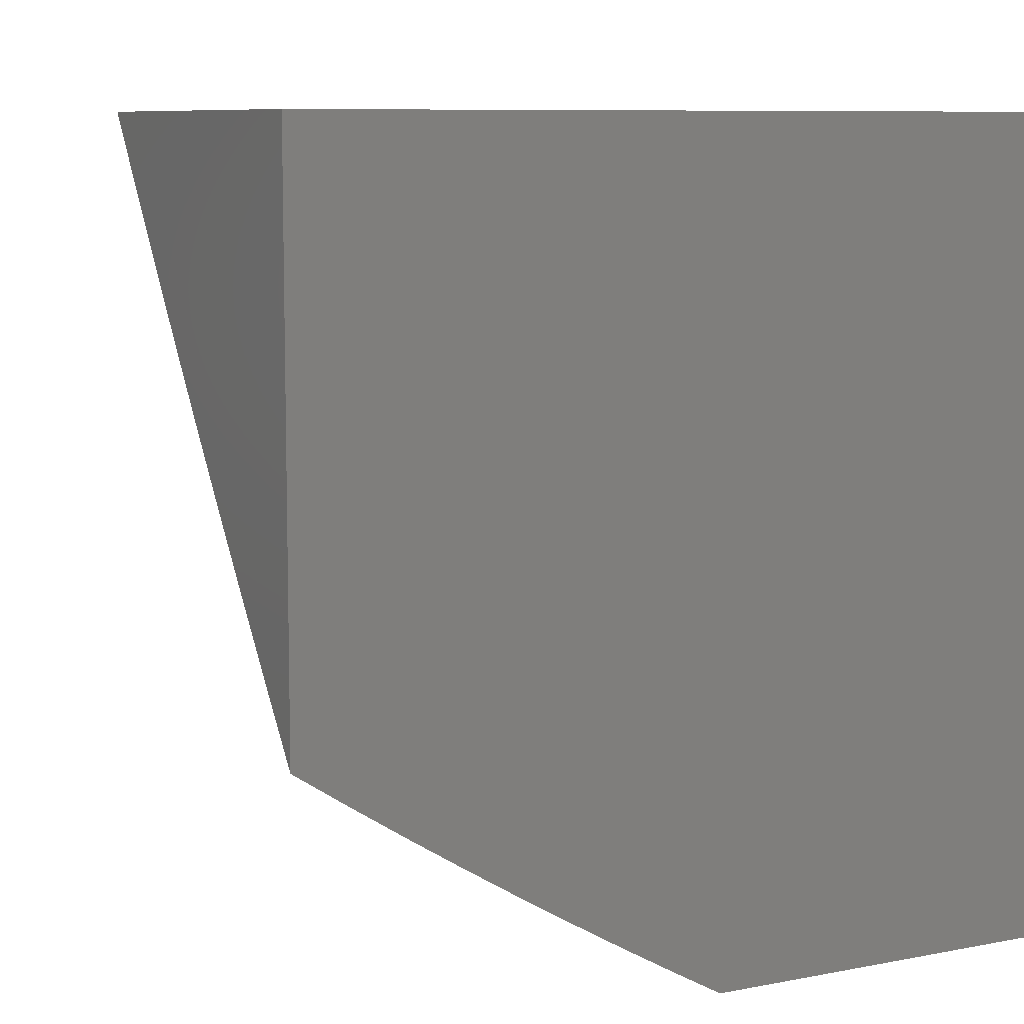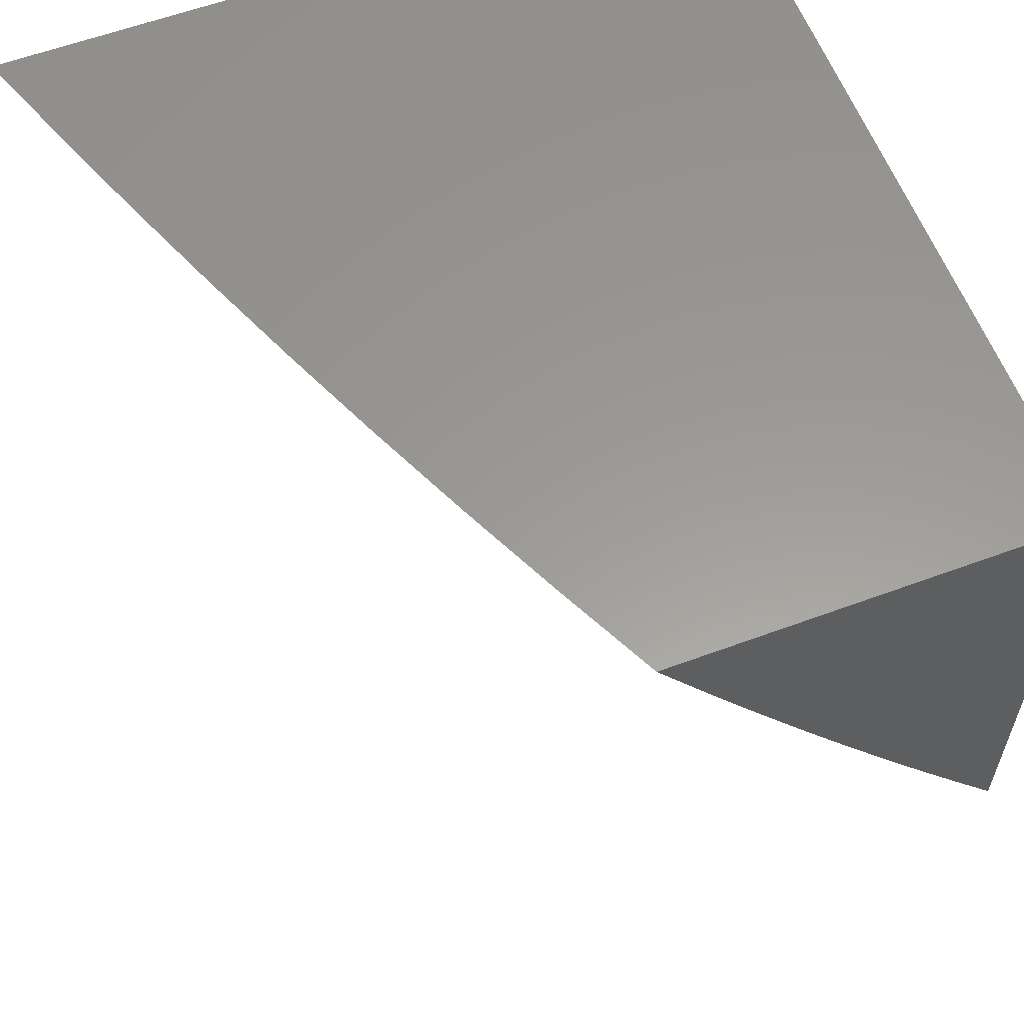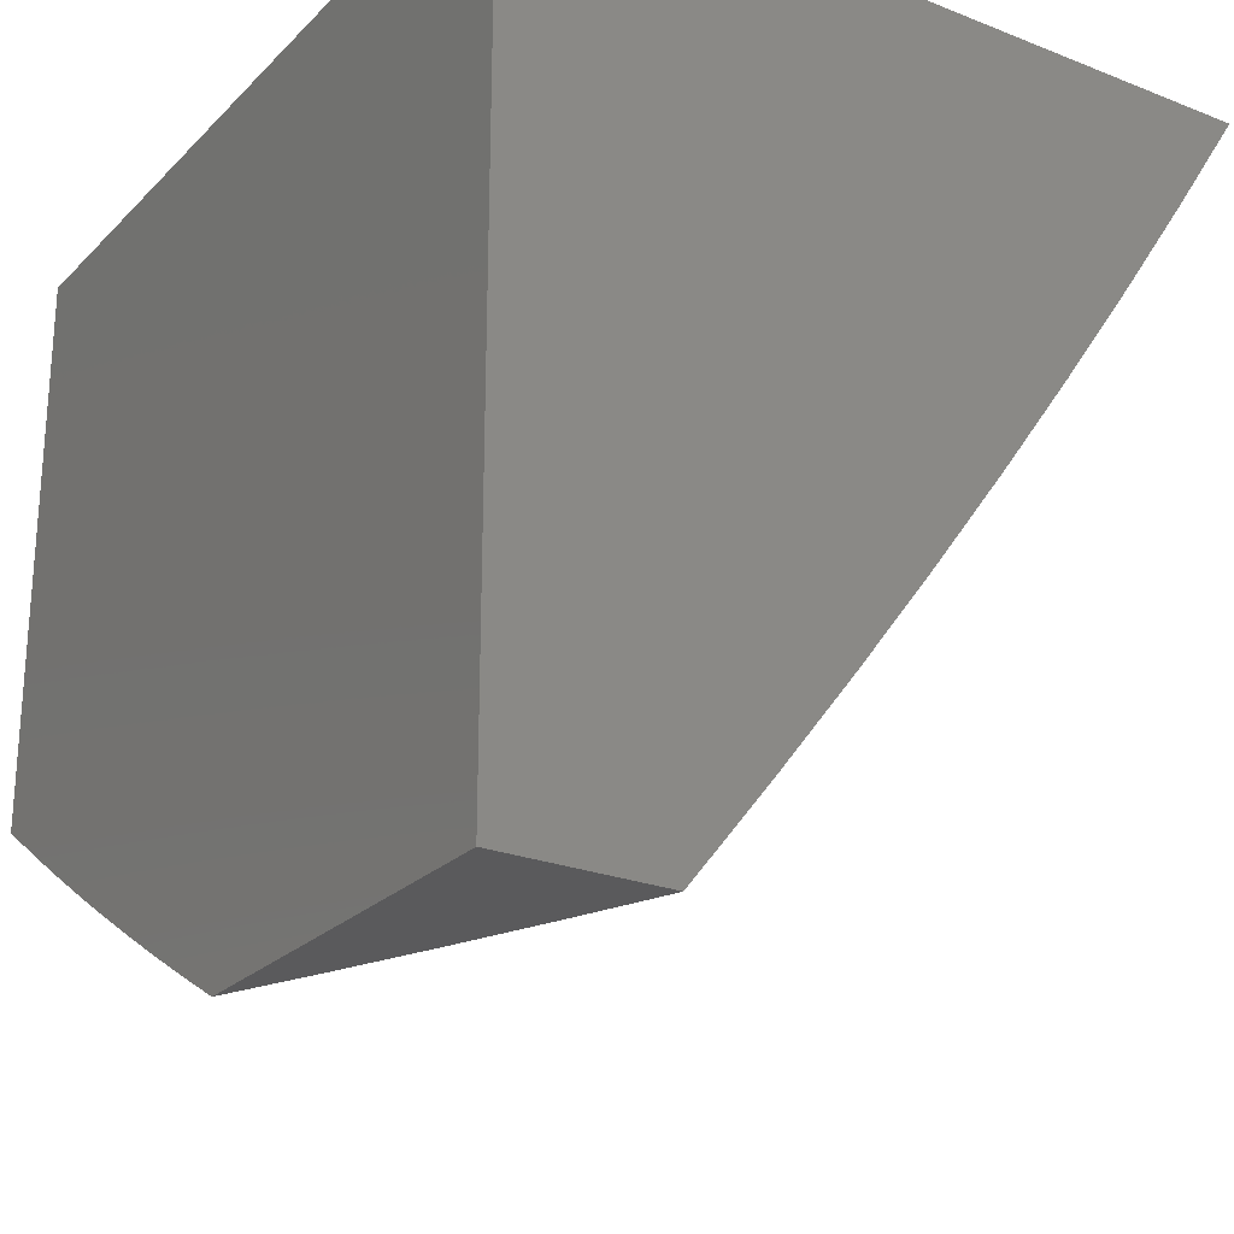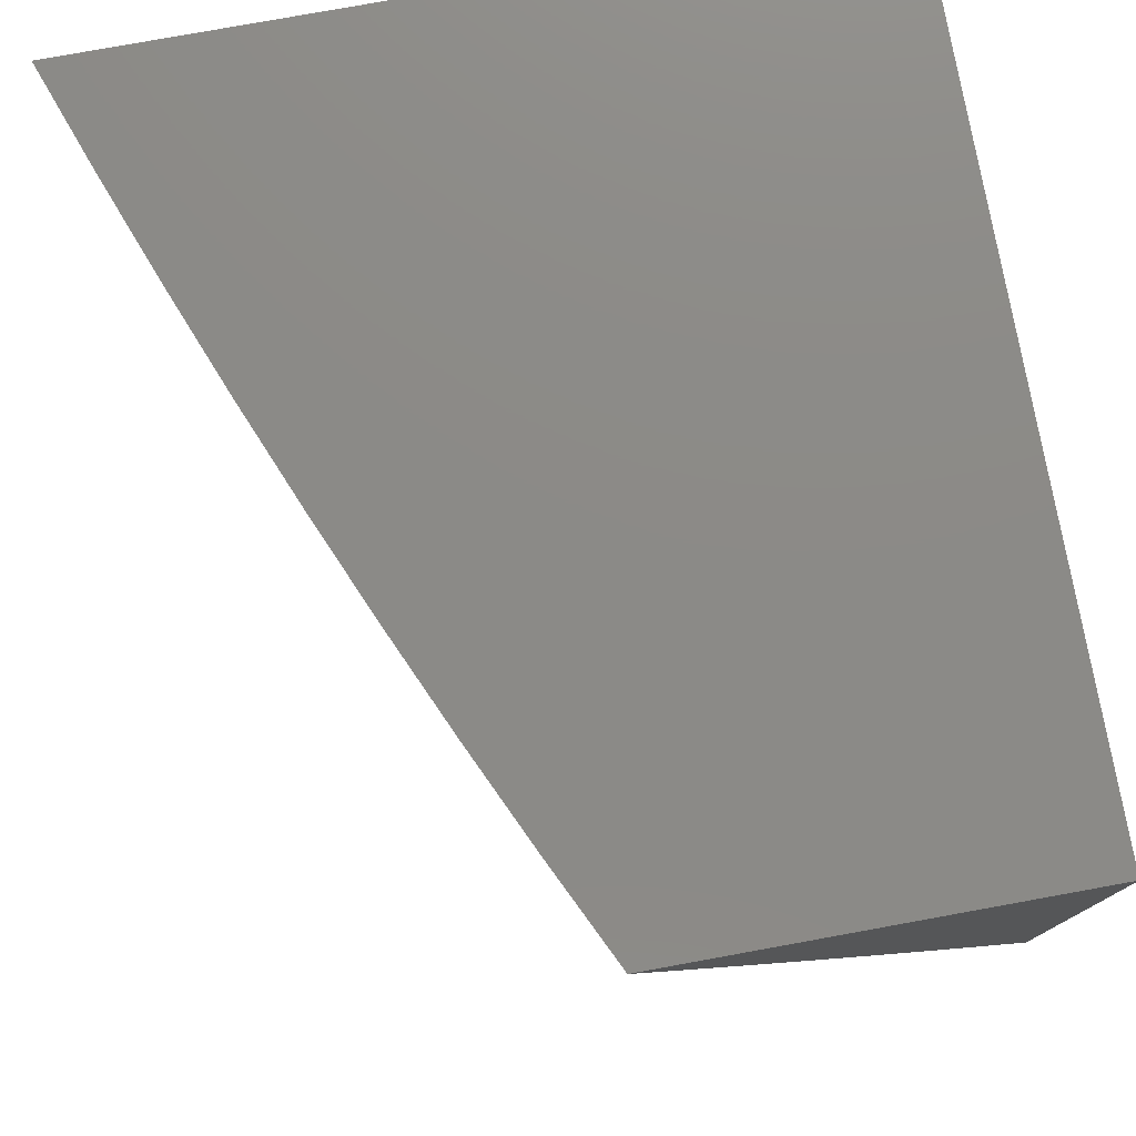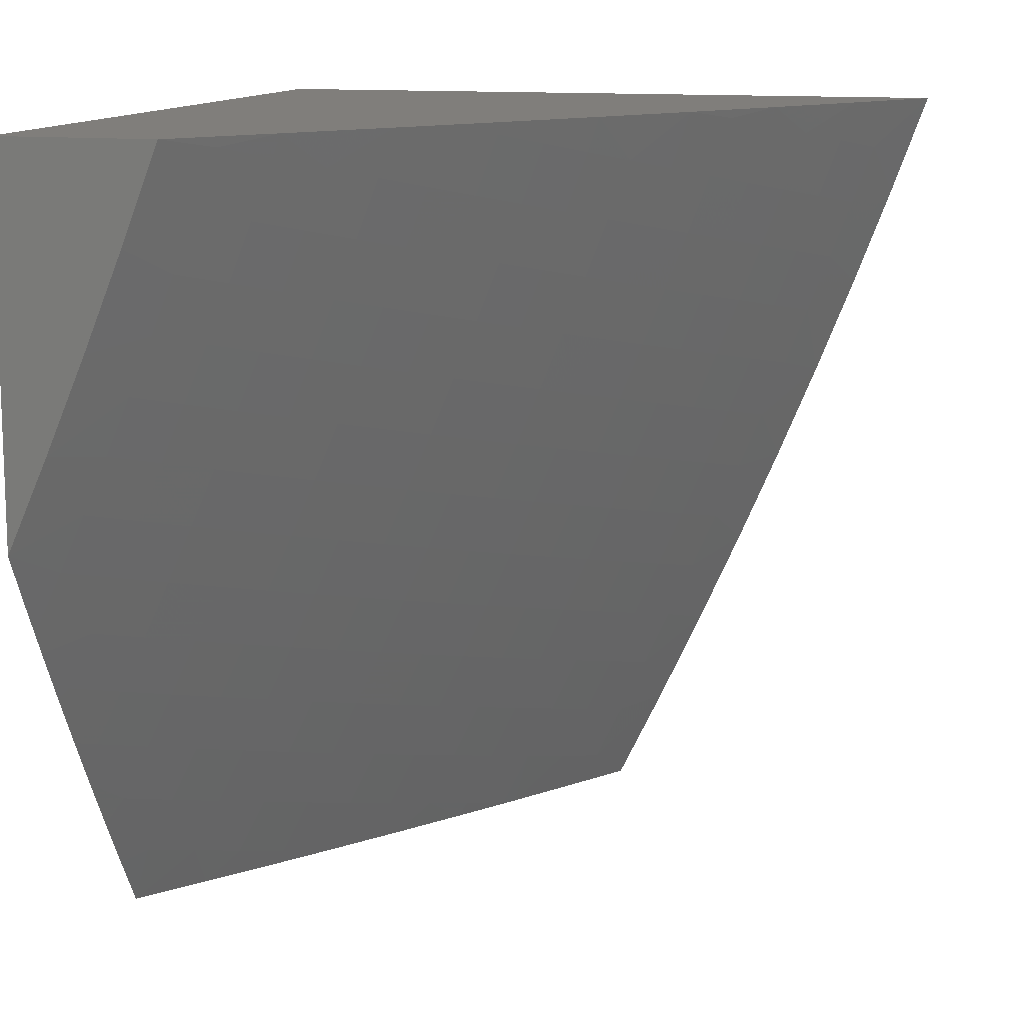
<metadata>
{"format":"stl","ext":"stl","renderer":"f3d","projection":"perspective","resolution":1024,"background":"white","views":[{"elev":8.5,"azim":62.1,"up":"+Z"},{"elev":59.6,"azim":-20.8,"up":"+Z"},{"elev":-24.3,"azim":147.1,"up":"+Z"},{"elev":77.6,"azim":-10.3,"up":"+Z"},{"elev":12.4,"azim":-165.0,"up":"+Y"}]}
</metadata>
<code>
# stl→obj: 231 verts, 458 faces
v -8.15 -3.119 -7
v -8.213 -3.083 -6.939
v -8.197 -3 -7
v -8.241 -3.012 -6.939
v -8.292 -3 -6.879
v -8.283 -3.027 -6.879
v -8.324 -3.043 -6.818
v -8.297 -3.114 -6.818
v -8.338 -3.129 -6.756
v -8.309 -3.201 -6.756
v -8.35 -3.216 -6.695
v -8.32 -3.288 -6.695
v -8.36 -3.303 -6.633
v -8.33 -3.375 -6.633
v -8.37 -3.391 -6.57
v -8.339 -3.463 -6.57
v -8.378 -3.479 -6.508
v -8.346 -3.552 -6.508
v -8.384 -3.568 -6.445
v -8.352 -3.64 -6.445
v -8.389 -3.657 -6.382
v -8.356 -3.729 -6.382
v -8.393 -3.746 -6.319
v -8.359 -3.818 -6.319
v -8.395 -3.835 -6.256
v -8.324 -3.891 -6.319
v -8.36 -3.908 -6.256
v -8.288 -3.963 -6.319
v -8.324 -3.981 -6.256
v -8.313 -4 -6.259
v -8.36 -3.998 -6.192
v -8.373 -4 -6.173
v -8.396 -3.925 -6.192
v -8.432 -3.942 -6.128
v -8.468 -3.868 -6.128
v -8.503 -3.884 -6.064
v -8.502 -3.795 -6.128
v -8.538 -3.811 -6.064
v -8.537 -3.721 -6.128
v -8.572 -3.736 -6.064
v -8.57 -3.647 -6.128
v -8.606 -3.662 -6.064
v -8.603 -3.573 -6.128
v -8.639 -3.588 -6.064
v -8.634 -3.498 -6.128
v -8.671 -3.513 -6.064
v -8.666 -3.424 -6.128
v -8.702 -3.438 -6.064
v -8.696 -3.35 -6.128
v -8.732 -3.364 -6.064
v -8.726 -3.275 -6.128
v -8.762 -3.289 -6.064
v -8.755 -3.2 -6.128
v -8.791 -3.214 -6.064
v -8.82 -3.138 -6.064
v -8.865 -3.128 -6
v -8.847 -3.063 -6.064
v -8.911 -3 -6
v -8.828 -3 -6.129
v -8.102 -3.237 -7
v -8.157 -3.223 -6.939
v -8.185 -3.153 -6.939
v -8.227 -3.169 -6.879
v -8.255 -3.098 -6.879
v -8.268 -3.185 -6.818
v -8.127 -3.293 -6.939
v -8.052 -3.355 -7
v -8.097 -3.363 -6.939
v -8.067 -3.433 -6.939
v -8.108 -3.45 -6.879
v -8.076 -3.52 -6.879
v -8.117 -3.538 -6.818
v -8.084 -3.608 -6.818
v -8.124 -3.626 -6.756
v -8.091 -3.696 -6.756
v -8.13 -3.714 -6.695
v -8.057 -3.766 -6.756
v -8.096 -3.784 -6.695
v -8.022 -3.836 -6.756
v -8.062 -3.855 -6.695
v -8 -3.87 -6.763
v -8.026 -3.925 -6.695
v -8 -3.935 -6.721
v -8 -4 -6.678
v -8 -3.471 -7
v -8.035 -3.502 -6.939
v -8.044 -3.59 -6.879
v -8.051 -3.678 -6.818
v -8.018 -3.747 -6.818
v -8 -3.805 -6.804
v -8 -3.539 -6.962
v -8.003 -3.572 -6.939
v -8 -3.606 -6.924
v -8.011 -3.66 -6.879
v -8 -3.673 -6.884
v -8 -3.739 -6.845
v -8.065 -3.944 -6.633
v -8.064 -4 -6.596
v -8.103 -3.963 -6.57
v -8.127 -4 -6.512
v -8.14 -3.981 -6.508
v -8.178 -3.999 -6.445
v -8.176 -3.91 -6.508
v -8.214 -3.928 -6.445
v -8.25 -3.856 -6.445
v -8.287 -3.873 -6.382
v -8.322 -3.802 -6.382
v -8.19 -4 -6.428
v -8.251 -3.946 -6.382
v -8.252 -4 -6.344
v -8.432 -4 -6.087
v -8.468 -3.958 -6.064
v -8.549 -3.878 -6
v -8.606 -3.755 -6
v -8.49 -4 -6
v -8.662 -3.631 -6
v -8.715 -3.506 -6
v -8.767 -3.381 -6
v -8.817 -3.255 -6
v -8.743 -3 -6.257
v -8.773 -3.037 -6.192
v -8.811 -3.05 -6.128
v -8.783 -3.125 -6.128
v -8.656 -3 -6.384
v -8.697 -3.011 -6.319
v -8.735 -3.024 -6.256
v -8.708 -3.098 -6.256
v -8.746 -3.112 -6.192
v -8.68 -3.173 -6.256
v -8.718 -3.187 -6.192
v -8.689 -3.261 -6.192
v -8.568 -3 -6.51
v -8.593 -3.057 -6.445
v -8.632 -3.071 -6.382
v -8.67 -3.085 -6.319
v -8.478 -3 -6.634
v -8.514 -3.029 -6.57
v -8.554 -3.043 -6.508
v -8.526 -3.116 -6.508
v -8.565 -3.131 -6.445
v -8.537 -3.204 -6.445
v -8.575 -3.218 -6.382
v -8.546 -3.292 -6.382
v -8.584 -3.306 -6.319
v -8.554 -3.38 -6.319
v -8.592 -3.395 -6.256
v -8.561 -3.469 -6.256
v -8.598 -3.484 -6.192
v -8.566 -3.558 -6.192
v -8.386 -3 -6.758
v -8.406 -3.073 -6.695
v -8.474 -3.015 -6.633
v -8.446 -3.087 -6.633
v -8.486 -3.102 -6.57
v -8.458 -3.174 -6.57
v -8.498 -3.189 -6.508
v -8.469 -3.262 -6.508
v -8.508 -3.277 -6.445
v -8.478 -3.35 -6.445
v -8.516 -3.365 -6.382
v -8.486 -3.438 -6.382
v -8.523 -3.453 -6.319
v -8.492 -3.527 -6.319
v -8.529 -3.542 -6.256
v -8.497 -3.616 -6.256
v -8.534 -3.631 -6.192
v -8.5 -3.705 -6.192
v -8.365 -3.058 -6.756
v -8.378 -3.144 -6.695
v -8.418 -3.16 -6.633
v -8.39 -3.232 -6.633
v -8.429 -3.247 -6.57
v -8.4 -3.319 -6.57
v -8.439 -3.335 -6.508
v -8.409 -3.407 -6.508
v -8.447 -3.423 -6.445
v -8.416 -3.495 -6.445
v -8.454 -3.511 -6.382
v -8.422 -3.584 -6.382
v -8.46 -3.6 -6.319
v -8.427 -3.673 -6.319
v -8.464 -3.689 -6.256
v -8.43 -3.762 -6.256
v -8.466 -3.779 -6.192
v -8.432 -3.852 -6.192
v -8.614 -3.233 -6.319
v -8.604 -3.145 -6.382
v -8.642 -3.159 -6.319
v -8.651 -3.247 -6.256
v -8.622 -3.321 -6.256
v -8.659 -3.335 -6.192
v -8.198 -3.239 -6.879
v -8.169 -3.31 -6.879
v -8.139 -3.38 -6.879
v -8.239 -3.256 -6.818
v -8.21 -3.326 -6.818
v -8.179 -3.397 -6.818
v -8.148 -3.467 -6.818
v -8.28 -3.272 -6.756
v -8.25 -3.343 -6.756
v -8.22 -3.414 -6.756
v -8.189 -3.485 -6.756
v -8.157 -3.555 -6.756
v -8.629 -3.41 -6.192
v -8.29 -3.359 -6.695
v -8.299 -3.447 -6.633
v -8.307 -3.535 -6.57
v -8.313 -3.624 -6.508
v -8.318 -3.712 -6.445
v -8.26 -3.43 -6.695
v -8.229 -3.502 -6.695
v -8.197 -3.573 -6.695
v -8.164 -3.643 -6.695
v -8.268 -3.518 -6.633
v -8.275 -3.607 -6.57
v -8.28 -3.695 -6.508
v -8.284 -3.784 -6.445
v -8.236 -3.59 -6.633
v -8.203 -3.661 -6.633
v -8.169 -3.732 -6.633
v -8.242 -3.678 -6.57
v -8.246 -3.767 -6.508
v -8.212 -3.838 -6.508
v -8.208 -3.75 -6.57
v -8.135 -3.802 -6.633
v -8.174 -3.82 -6.57
v -8.139 -3.892 -6.57
v -8.1 -3.873 -6.633
v -8 -4 -6
v -8 -3 -6
v -8 -3 -7
f 1 2 3
f 3 2 4
f 3 4 5
f 5 4 6
f 5 6 7
f 7 6 8
f 7 8 9
f 9 8 10
f 9 10 11
f 11 10 12
f 11 12 13
f 13 12 14
f 13 14 15
f 15 14 16
f 15 16 17
f 17 16 18
f 17 18 19
f 19 18 20
f 19 20 21
f 21 20 22
f 21 22 23
f 23 22 24
f 23 24 25
f 25 24 26
f 25 26 27
f 27 26 28
f 27 28 29
f 29 28 30
f 29 30 31
f 31 30 32
f 31 32 33
f 33 32 34
f 33 34 35
f 35 34 36
f 35 36 37
f 37 36 38
f 37 38 39
f 39 38 40
f 39 40 41
f 41 40 42
f 41 42 43
f 43 42 44
f 43 44 45
f 45 44 46
f 45 46 47
f 47 46 48
f 47 48 49
f 49 48 50
f 49 50 51
f 51 50 52
f 51 52 53
f 53 52 54
f 53 54 55
f 55 54 56
f 55 56 57
f 57 56 58
f 57 58 59
f 60 61 1
f 1 61 62
f 1 62 2
f 2 62 63
f 2 63 64
f 64 63 65
f 64 65 8
f 8 65 10
f 61 60 66
f 66 60 67
f 66 67 68
f 68 67 69
f 68 69 70
f 70 69 71
f 70 71 72
f 72 71 73
f 72 73 74
f 74 73 75
f 74 75 76
f 76 75 77
f 76 77 78
f 78 77 79
f 78 79 80
f 80 79 81
f 80 81 82
f 82 81 83
f 82 83 84
f 67 85 69
f 69 85 86
f 69 86 71
f 71 86 87
f 71 87 73
f 73 87 88
f 73 88 75
f 75 88 89
f 75 89 77
f 77 89 90
f 77 90 79
f 79 90 81
f 85 91 86
f 86 91 92
f 86 92 87
f 87 92 93
f 87 93 94
f 94 93 95
f 94 95 88
f 88 95 96
f 88 96 89
f 89 96 90
f 91 93 92
f 82 84 97
f 97 84 98
f 97 98 99
f 99 98 100
f 99 100 101
f 101 100 102
f 101 102 103
f 103 102 104
f 103 104 105
f 105 104 106
f 105 106 107
f 107 106 24
f 107 24 22
f 100 108 102
f 102 108 104
f 104 108 109
f 109 108 110
f 109 110 28
f 28 110 30
f 32 111 34
f 34 111 112
f 34 112 36
f 36 112 113
f 36 113 38
f 38 113 114
f 38 114 40
f 40 114 42
f 111 115 112
f 112 115 113
f 114 116 42
f 42 116 44
f 116 117 44
f 44 117 46
f 46 117 48
f 48 117 118
f 48 118 50
f 50 118 52
f 118 119 52
f 52 119 54
f 119 56 54
f 120 121 59
f 59 121 122
f 59 122 57
f 57 122 123
f 57 123 55
f 55 123 53
f 124 125 120
f 120 125 126
f 120 126 121
f 121 126 127
f 121 127 128
f 128 127 129
f 128 129 130
f 130 129 131
f 130 131 51
f 51 131 49
f 132 133 124
f 124 133 134
f 124 134 125
f 125 134 135
f 125 135 126
f 126 135 127
f 136 137 132
f 132 137 138
f 132 138 133
f 133 138 139
f 133 139 140
f 140 139 141
f 140 141 142
f 142 141 143
f 142 143 144
f 144 143 145
f 144 145 146
f 146 145 147
f 146 147 148
f 148 147 149
f 148 149 43
f 43 149 41
f 150 151 136
f 136 151 152
f 136 152 137
f 137 152 153
f 137 153 154
f 154 153 155
f 154 155 156
f 156 155 157
f 156 157 158
f 158 157 159
f 158 159 160
f 160 159 161
f 160 161 162
f 162 161 163
f 162 163 164
f 164 163 165
f 164 165 166
f 166 165 167
f 166 167 39
f 39 167 37
f 5 7 150
f 150 7 168
f 150 168 151
f 151 168 169
f 151 169 170
f 170 169 171
f 170 171 172
f 172 171 173
f 172 173 174
f 174 173 175
f 174 175 176
f 176 175 177
f 176 177 178
f 178 177 179
f 178 179 180
f 180 179 181
f 180 181 182
f 182 181 183
f 182 183 184
f 184 183 185
f 184 185 35
f 35 185 33
f 6 4 64
f 64 4 2
f 64 8 6
f 168 7 9
f 168 9 169
f 169 9 11
f 169 11 171
f 171 11 13
f 171 13 173
f 173 13 15
f 173 15 175
f 175 15 17
f 175 17 177
f 177 17 19
f 177 19 179
f 179 19 21
f 179 21 181
f 181 21 23
f 181 23 183
f 183 23 25
f 183 25 185
f 185 25 27
f 185 27 33
f 33 27 29
f 33 29 31
f 151 170 153
f 153 170 155
f 157 155 172
f 172 155 170
f 154 156 139
f 139 156 141
f 143 141 158
f 158 141 156
f 142 186 187
f 187 186 188
f 187 188 135
f 135 188 127
f 186 189 188
f 188 189 129
f 188 129 127
f 142 144 186
f 186 144 190
f 186 190 189
f 189 190 191
f 189 191 131
f 131 191 49
f 189 131 129
f 130 51 53
f 128 130 123
f 123 130 53
f 142 187 140
f 140 187 134
f 140 134 133
f 134 187 135
f 137 154 138
f 138 154 139
f 152 151 153
f 63 62 192
f 192 62 61
f 192 61 193
f 193 61 66
f 193 66 194
f 194 66 68
f 194 68 70
f 65 63 195
f 195 63 192
f 195 192 196
f 196 192 193
f 196 193 197
f 197 193 194
f 197 194 198
f 198 194 70
f 198 70 72
f 10 65 199
f 199 65 195
f 199 195 200
f 200 195 196
f 200 196 201
f 201 196 197
f 201 197 202
f 202 197 198
f 202 198 203
f 203 198 72
f 203 72 74
f 159 157 174
f 174 157 172
f 145 143 160
f 160 143 158
f 144 146 190
f 190 146 204
f 190 204 191
f 191 204 47
f 191 47 49
f 200 205 199
f 199 205 12
f 199 12 10
f 12 205 14
f 14 205 206
f 14 206 16
f 16 206 207
f 16 207 18
f 18 207 208
f 18 208 20
f 20 208 209
f 20 209 22
f 22 209 107
f 205 200 210
f 210 200 201
f 210 201 211
f 211 201 202
f 211 202 212
f 212 202 203
f 212 203 213
f 213 203 74
f 213 74 76
f 159 174 176
f 159 176 161
f 161 176 178
f 161 178 163
f 163 178 180
f 163 180 165
f 165 180 182
f 165 182 167
f 167 182 184
f 167 184 37
f 37 184 35
f 145 160 162
f 145 162 147
f 147 162 164
f 147 164 149
f 149 164 166
f 149 166 41
f 41 166 39
f 204 146 148
f 47 204 45
f 45 204 148
f 45 148 43
f 211 214 210
f 210 214 206
f 210 206 205
f 206 214 207
f 207 214 215
f 207 215 208
f 208 215 216
f 208 216 209
f 209 216 217
f 209 217 107
f 107 217 105
f 214 211 218
f 218 211 212
f 218 212 219
f 219 212 213
f 219 213 220
f 220 213 76
f 220 76 78
f 214 218 215
f 215 218 221
f 215 221 216
f 216 221 222
f 216 222 217
f 217 222 223
f 217 223 105
f 105 223 103
f 221 218 219
f 94 88 87
f 221 219 224
f 224 219 220
f 224 220 225
f 225 220 78
f 225 78 80
f 221 224 222
f 222 224 226
f 222 226 223
f 223 226 227
f 223 227 103
f 103 227 101
f 226 224 225
f 26 24 106
f 226 225 228
f 228 225 80
f 228 80 97
f 97 80 82
f 104 109 106
f 106 109 26
f 109 28 26
f 226 228 227
f 227 228 99
f 227 99 101
f 99 228 97
f 128 123 122
f 122 121 128
f 115 111 229
f 229 111 32
f 229 32 30
f 30 110 229
f 229 110 108
f 229 108 100
f 100 98 229
f 229 98 84
f 84 83 229
f 229 83 81
f 229 81 90
f 229 90 230
f 230 90 96
f 230 96 95
f 95 93 230
f 230 93 91
f 230 91 85
f 85 231 230
f 85 67 231
f 231 67 60
f 231 60 1
f 1 3 231
f 58 56 230
f 230 56 119
f 230 119 118
f 118 117 230
f 230 117 116
f 230 116 114
f 230 114 229
f 229 114 113
f 229 113 115
f 3 5 231
f 231 5 230
f 230 5 150
f 230 150 136
f 136 132 230
f 230 132 124
f 230 124 120
f 120 59 230
f 230 59 58

</code>
